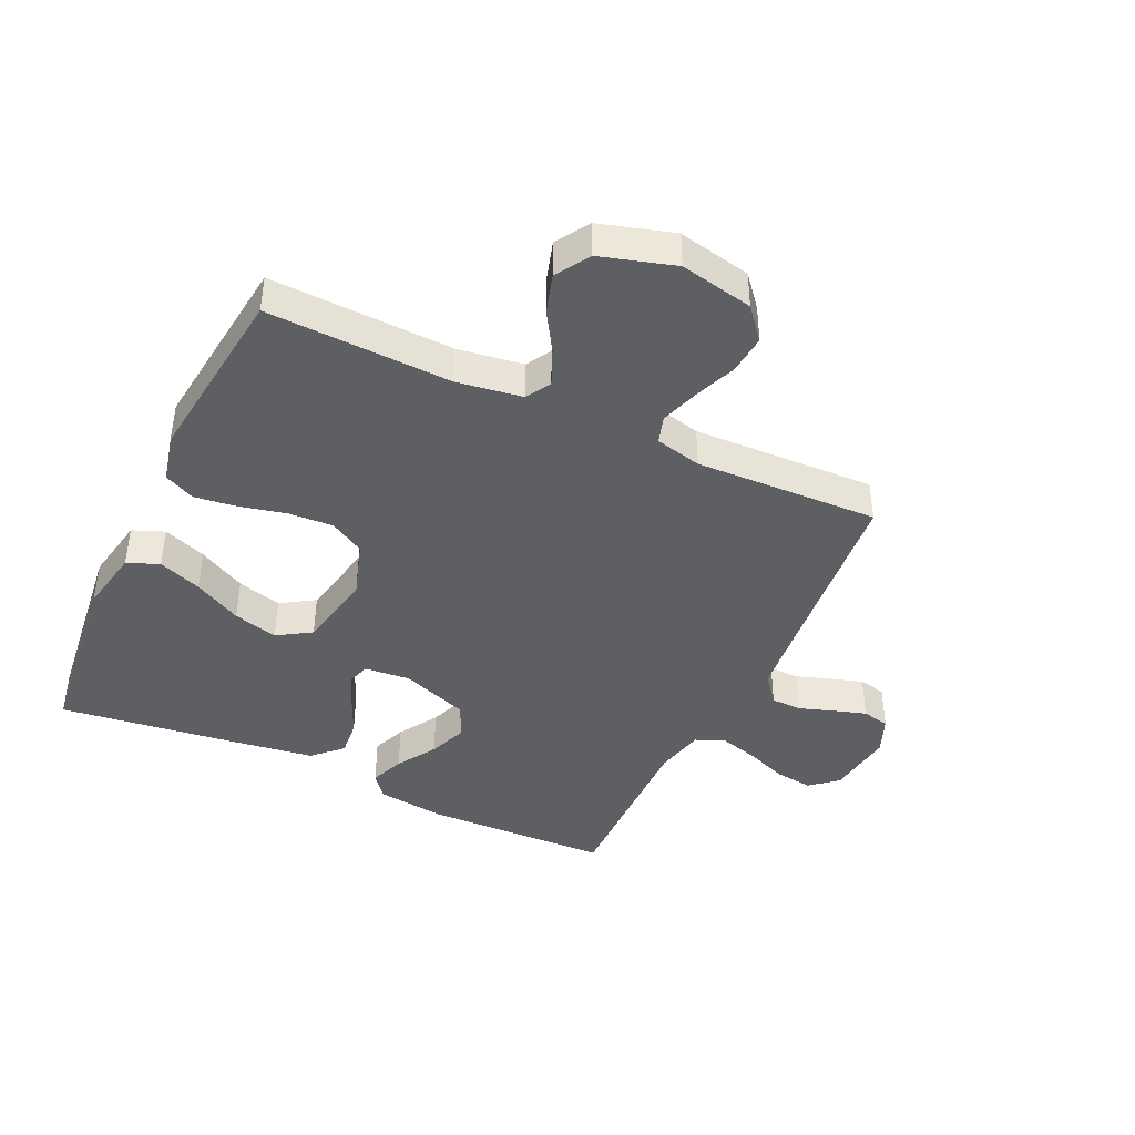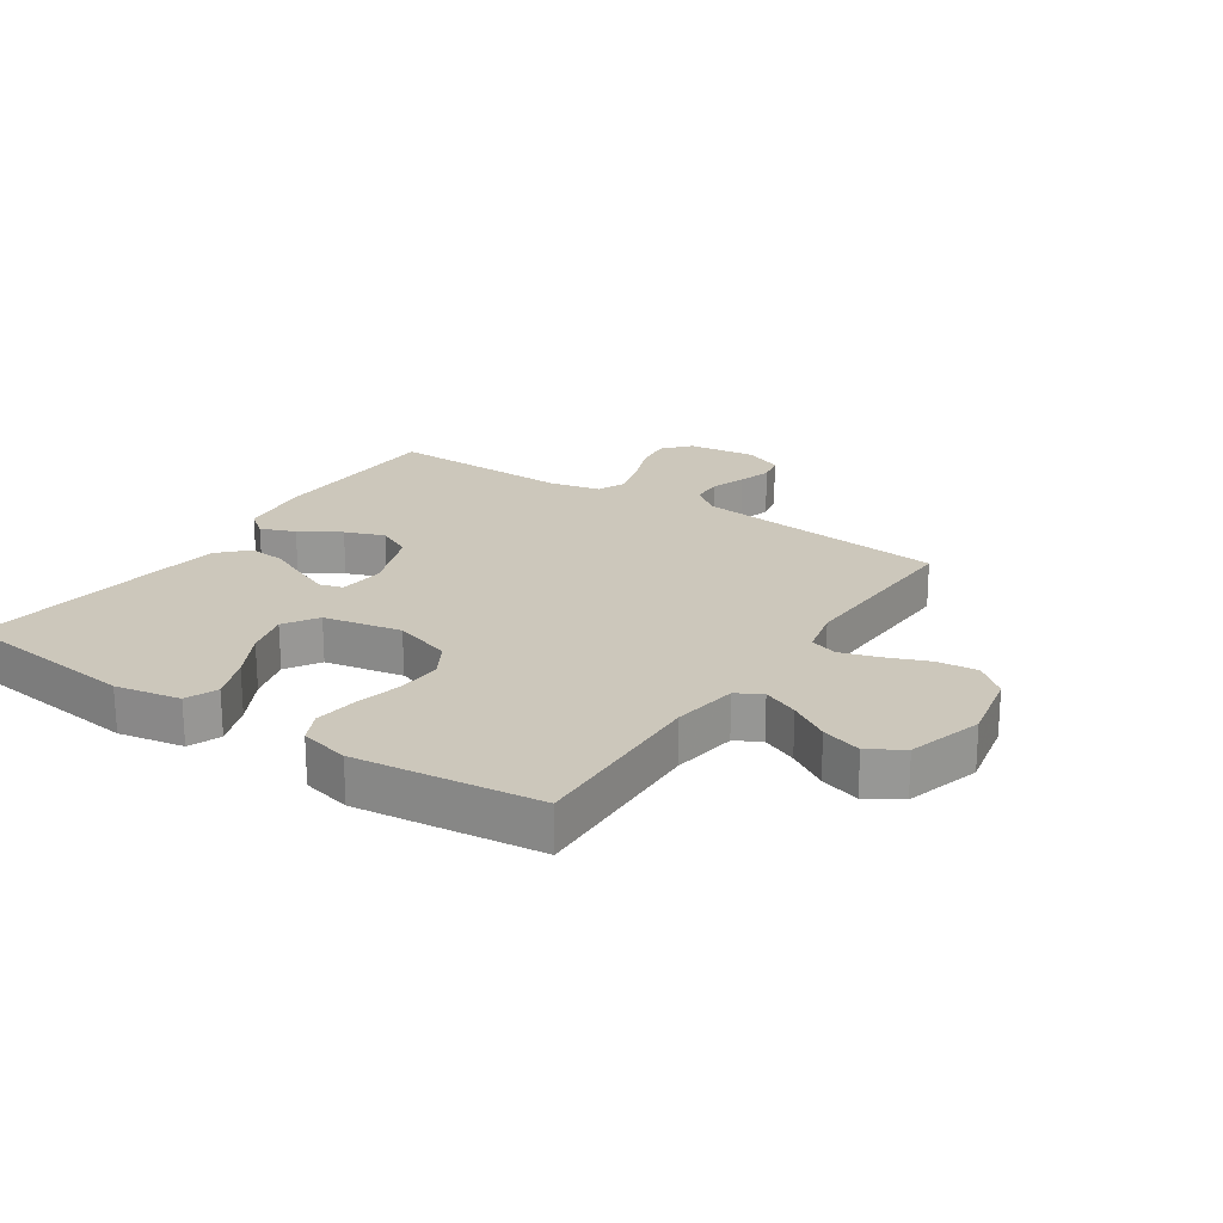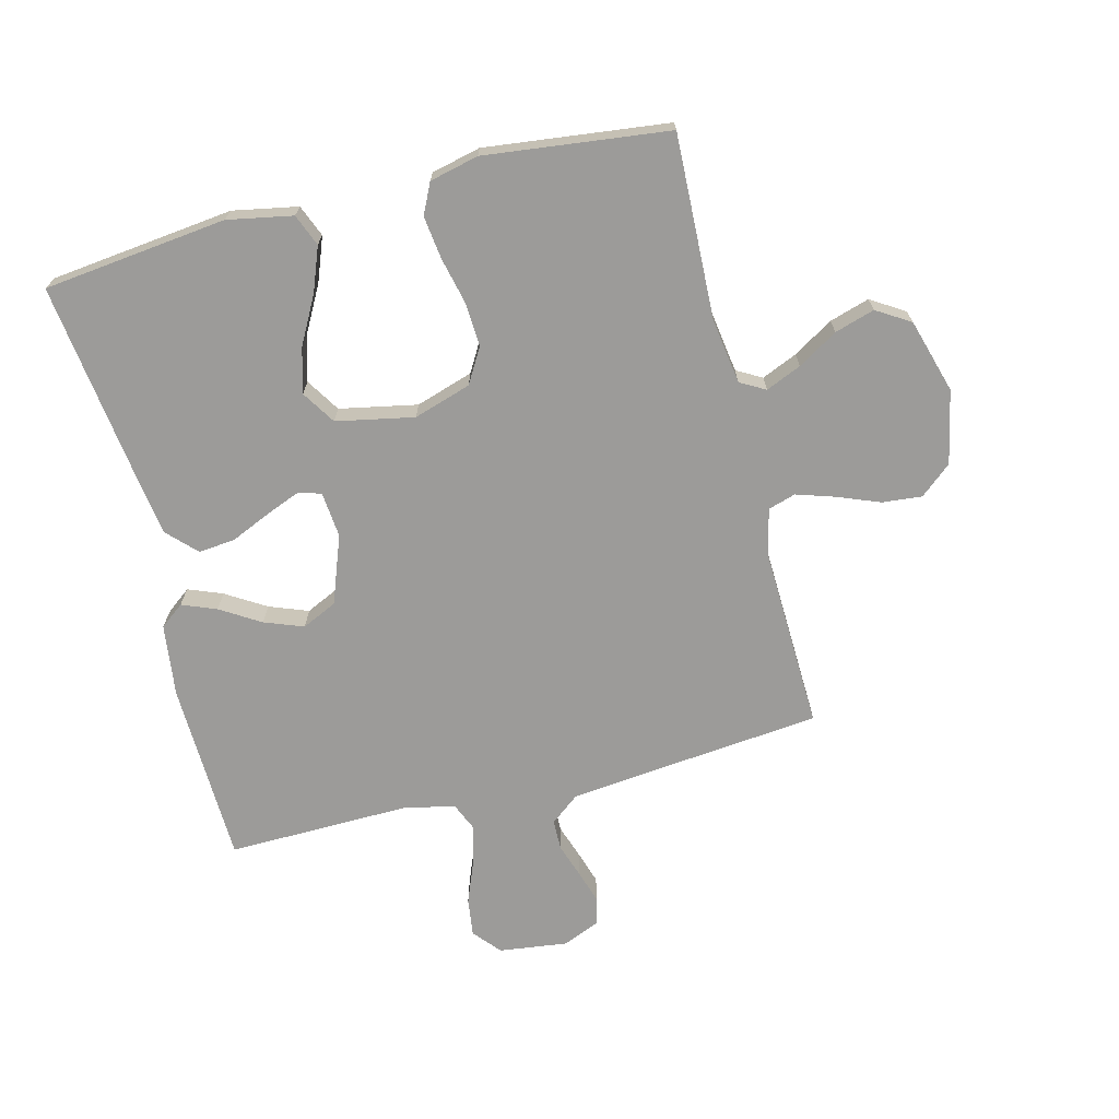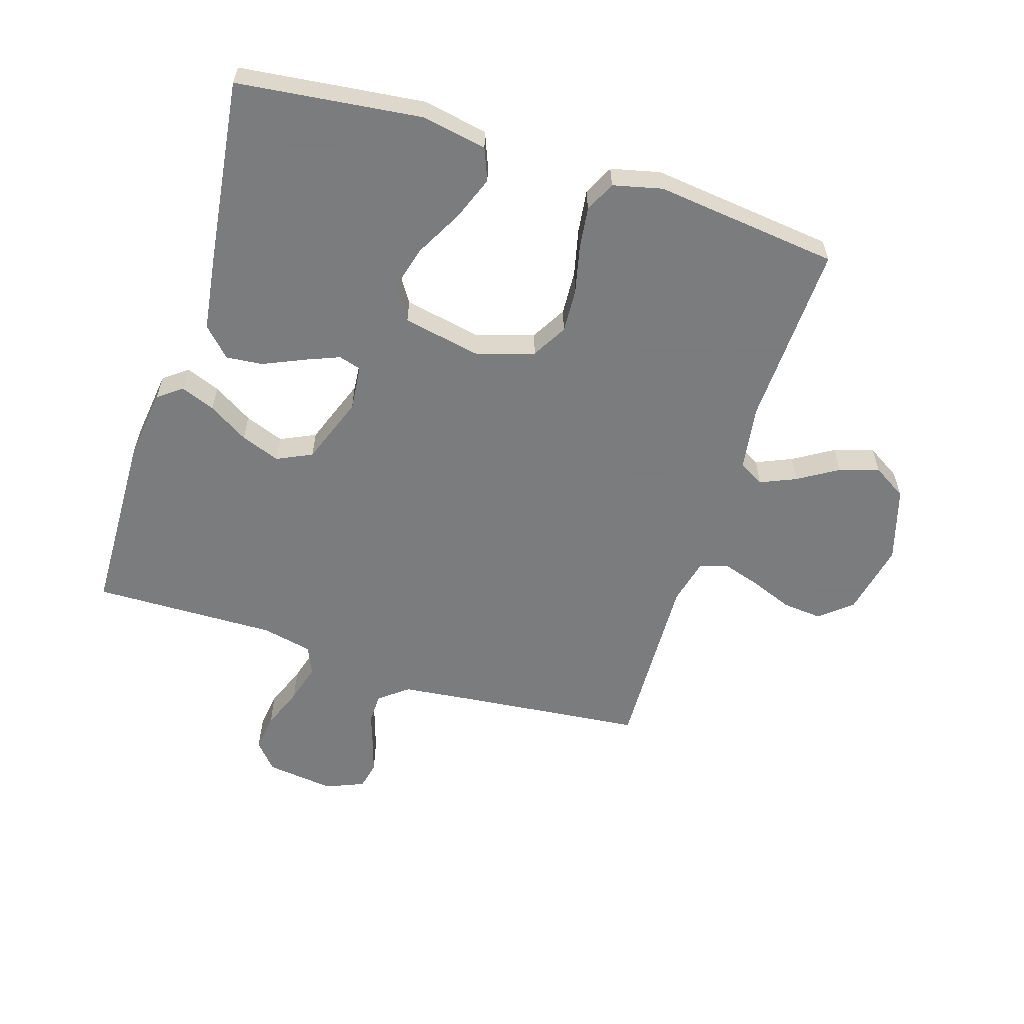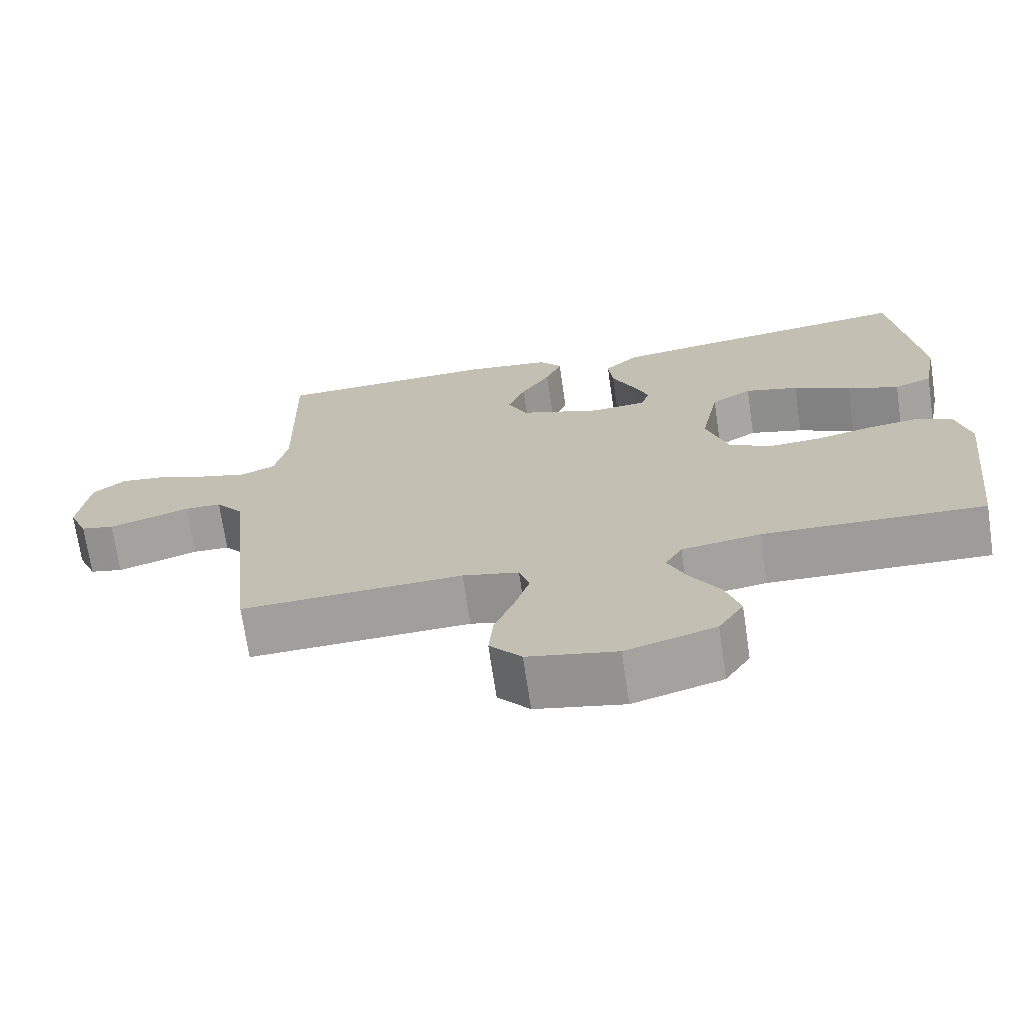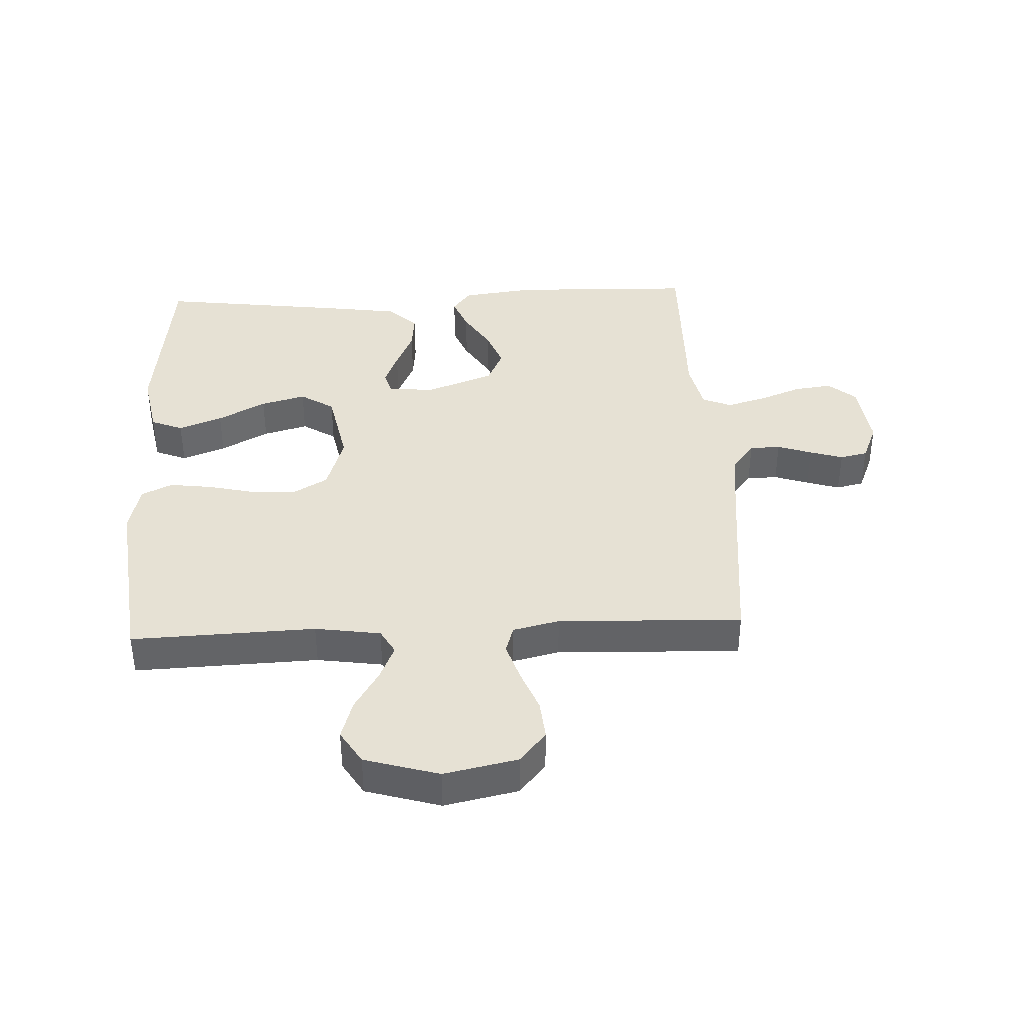
<metadata>
{"format":"obj","ext":"obj","renderer":"f3d","projection":"perspective","resolution":1024,"background":"white","views":[{"elev":-41.8,"azim":154.8,"up":"+Y"},{"elev":21.6,"azim":123.7,"up":"+Y"},{"elev":-69.7,"azim":104.1,"up":"+Y"},{"elev":-58.6,"azim":72.5,"up":"+Y"},{"elev":-70.8,"azim":8.4,"up":"+Z"},{"elev":39.1,"azim":177.3,"up":"+Y"}]}
</metadata>
<code>
v -0.5 0.07 -0.5
v -0.531 0.07 -0.2
v -0.544 0.07 -0.084
v -0.581 0.07 -0.037
v -0.631 0.07 -0.036
v -0.687 0.07 -0.055
v -0.741 0.07 -0.072
v -0.786 0.07 -0.062
v -0.812 0.07 0
v -0.798 0.07 0.112
v -0.754 0.07 0.15
v -0.692 0.07 0.142
v -0.623 0.07 0.115
v -0.559 0.07 0.097
v -0.512 0.07 0.117
v -0.494 0.07 0.2
v -0.5 0.07 0.5
v -0.2 0.07 0.509
v -0.082 0.07 0.494
v -0.052 0.07 0.455
v -0.074 0.07 0.399
v -0.114 0.07 0.334
v -0.138 0.07 0.27
v -0.111 0.07 0.213
v 0 0.07 0.172
v 0.075 0.07 0.179
v 0.086 0.07 0.216
v 0.063 0.07 0.273
v 0.034 0.07 0.338
v 0.028 0.07 0.398
v 0.074 0.07 0.443
v 0.2 0.07 0.461
v 0.5 0.07 0.5
v 0.535 0.07 0.2
v 0.515 0.07 0.094
v 0.463 0.07 0.073
v 0.392 0.07 0.1
v 0.314 0.07 0.142
v 0.241 0.07 0.162
v 0.186 0.07 0.127
v 0.161 0.07 0
v 0.191 0.07 -0.094
v 0.248 0.07 -0.127
v 0.32 0.07 -0.123
v 0.397 0.07 -0.105
v 0.466 0.07 -0.096
v 0.516 0.07 -0.12
v 0.535 0.07 -0.2
v 0.5 0.07 -0.5
v 0.2 0.07 -0.489
v 0.093 0.07 -0.505
v 0.07 0.07 -0.546
v 0.095 0.07 -0.604
v 0.135 0.07 -0.669
v 0.155 0.07 -0.734
v 0.121 0.07 -0.789
v 0 0.07 -0.825
v -0.12 0.07 -0.8
v -0.163 0.07 -0.749
v -0.157 0.07 -0.684
v -0.13 0.07 -0.615
v -0.11 0.07 -0.552
v -0.124 0.07 -0.507
v -0.2 0.07 -0.489
v -0.5 0 -0.5
v -0.531 0 -0.2
v -0.544 0 -0.084
v -0.581 0 -0.037
v -0.631 0 -0.036
v -0.687 0 -0.055
v -0.741 0 -0.072
v -0.786 0 -0.062
v -0.812 0 0
v -0.798 0 0.112
v -0.754 0 0.15
v -0.692 0 0.142
v -0.623 0 0.115
v -0.559 0 0.097
v -0.512 0 0.117
v -0.494 0 0.2
v -0.5 0 0.5
v -0.2 0 0.509
v -0.082 0 0.494
v -0.052 0 0.455
v -0.074 0 0.399
v -0.114 0 0.334
v -0.138 0 0.27
v -0.111 0 0.213
v 0 0 0.172
v 0.075 0 0.179
v 0.086 0 0.216
v 0.063 0 0.273
v 0.034 0 0.338
v 0.028 0 0.398
v 0.074 0 0.443
v 0.2 0 0.461
v 0.5 0 0.5
v 0.535 0 0.2
v 0.515 0 0.094
v 0.463 0 0.073
v 0.392 0 0.1
v 0.314 0 0.142
v 0.241 0 0.162
v 0.186 0 0.127
v 0.161 0 0
v 0.191 0 -0.094
v 0.248 0 -0.127
v 0.32 0 -0.123
v 0.397 0 -0.105
v 0.466 0 -0.096
v 0.516 0 -0.12
v 0.535 0 -0.2
v 0.5 0 -0.5
v 0.2 0 -0.489
v 0.093 0 -0.505
v 0.07 0 -0.546
v 0.095 0 -0.604
v 0.135 0 -0.669
v 0.155 0 -0.734
v 0.121 0 -0.789
v 0 0 -0.825
v -0.12 0 -0.8
v -0.163 0 -0.749
v -0.157 0 -0.684
v -0.13 0 -0.615
v -0.11 0 -0.552
v -0.124 0 -0.507
v -0.2 0 -0.489
f 58 59 60 61
f 58 61 62
f 57 58 62
f 56 57 62 63
f 53 54 55 56
f 52 53 56 63
f 47 48 49 50
f 47 50 51
f 44 45 46 47
f 43 44 47 51
f 42 43 51 52
f 35 36 37 38
f 35 38 39
f 34 35 39
f 33 34 39
f 32 33 39 40
f 28 29 30 31
f 27 28 31 32
f 26 27 32 40
f 19 20 21 22
f 19 22 23
f 16 17 18 19
f 15 16 19 23
f 14 15 23 24
f 10 11 12 13
f 10 13 14
f 9 10 14
f 5 6 7 8
f 5 8 9 14
f 64 1 2
f 64 2 3
f 63 64 3 4
f 41 42 52 63
f 41 63 4
f 25 26 40 41
f 14 24 25 41
f 4 5 14 41
f 125 124 123 122
f 126 125 122
f 126 122 121
f 127 126 121 120
f 120 119 118 117
f 127 120 117 116
f 114 113 112 111
f 115 114 111
f 111 110 109 108
f 115 111 108 107
f 116 115 107 106
f 102 101 100 99
f 103 102 99
f 103 99 98
f 103 98 97
f 104 103 97 96
f 95 94 93 92
f 96 95 92 91
f 104 96 91 90
f 86 85 84 83
f 87 86 83
f 83 82 81 80
f 87 83 80 79
f 88 87 79 78
f 77 76 75 74
f 78 77 74
f 78 74 73
f 72 71 70 69
f 78 73 72 69
f 66 65 128
f 67 66 128
f 68 67 128 127
f 127 116 106 105
f 68 127 105
f 105 104 90 89
f 105 89 88 78
f 105 78 69 68
f 1 65 66 2
f 2 66 67 3
f 3 67 68 4
f 4 68 69 5
f 5 69 70 6
f 6 70 71 7
f 7 71 72 8
f 8 72 73 9
f 9 73 74 10
f 10 74 75 11
f 11 75 76 12
f 12 76 77 13
f 13 77 78 14
f 14 78 79 15
f 15 79 80 16
f 16 80 81 17
f 17 81 82 18
f 18 82 83 19
f 19 83 84 20
f 20 84 85 21
f 21 85 86 22
f 22 86 87 23
f 23 87 88 24
f 24 88 89 25
f 25 89 90 26
f 26 90 91 27
f 27 91 92 28
f 28 92 93 29
f 29 93 94 30
f 30 94 95 31
f 31 95 96 32
f 32 96 97 33
f 33 97 98 34
f 34 98 99 35
f 35 99 100 36
f 36 100 101 37
f 37 101 102 38
f 38 102 103 39
f 39 103 104 40
f 40 104 105 41
f 41 105 106 42
f 42 106 107 43
f 43 107 108 44
f 44 108 109 45
f 45 109 110 46
f 46 110 111 47
f 47 111 112 48
f 48 112 113 49
f 49 113 114 50
f 50 114 115 51
f 51 115 116 52
f 52 116 117 53
f 53 117 118 54
f 54 118 119 55
f 55 119 120 56
f 56 120 121 57
f 57 121 122 58
f 58 122 123 59
f 59 123 124 60
f 60 124 125 61
f 61 125 126 62
f 62 126 127 63
f 63 127 128 64
f 64 128 65 1

</code>
